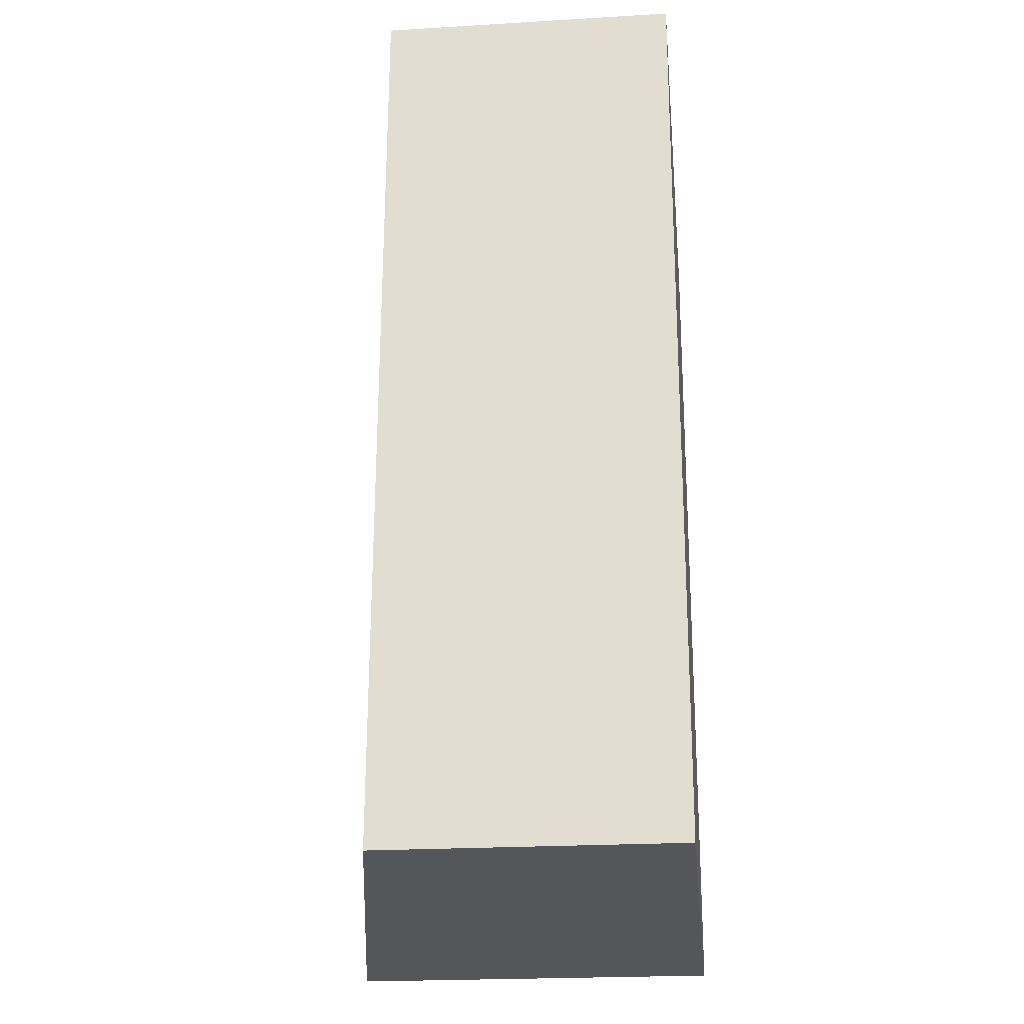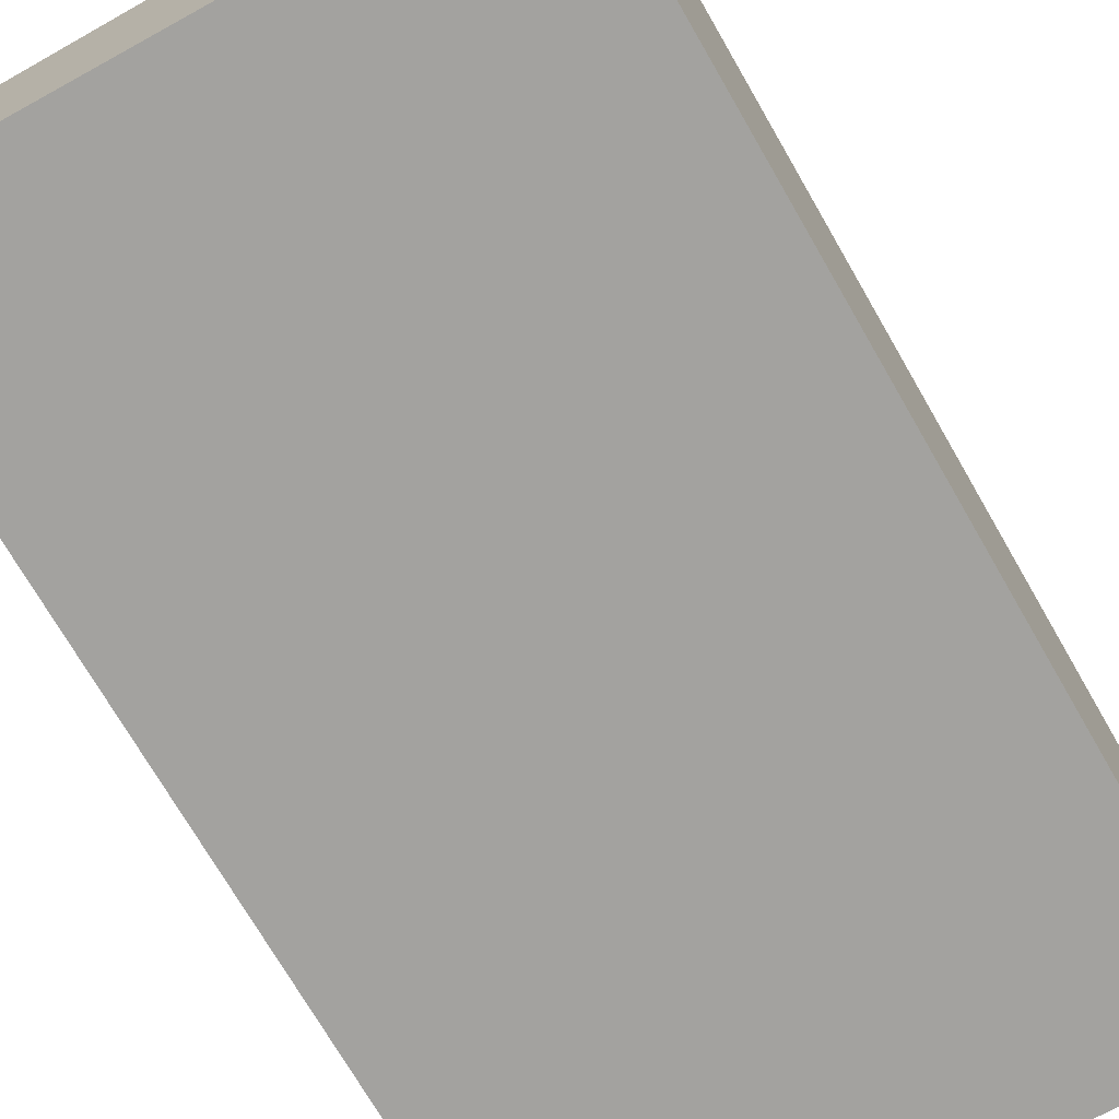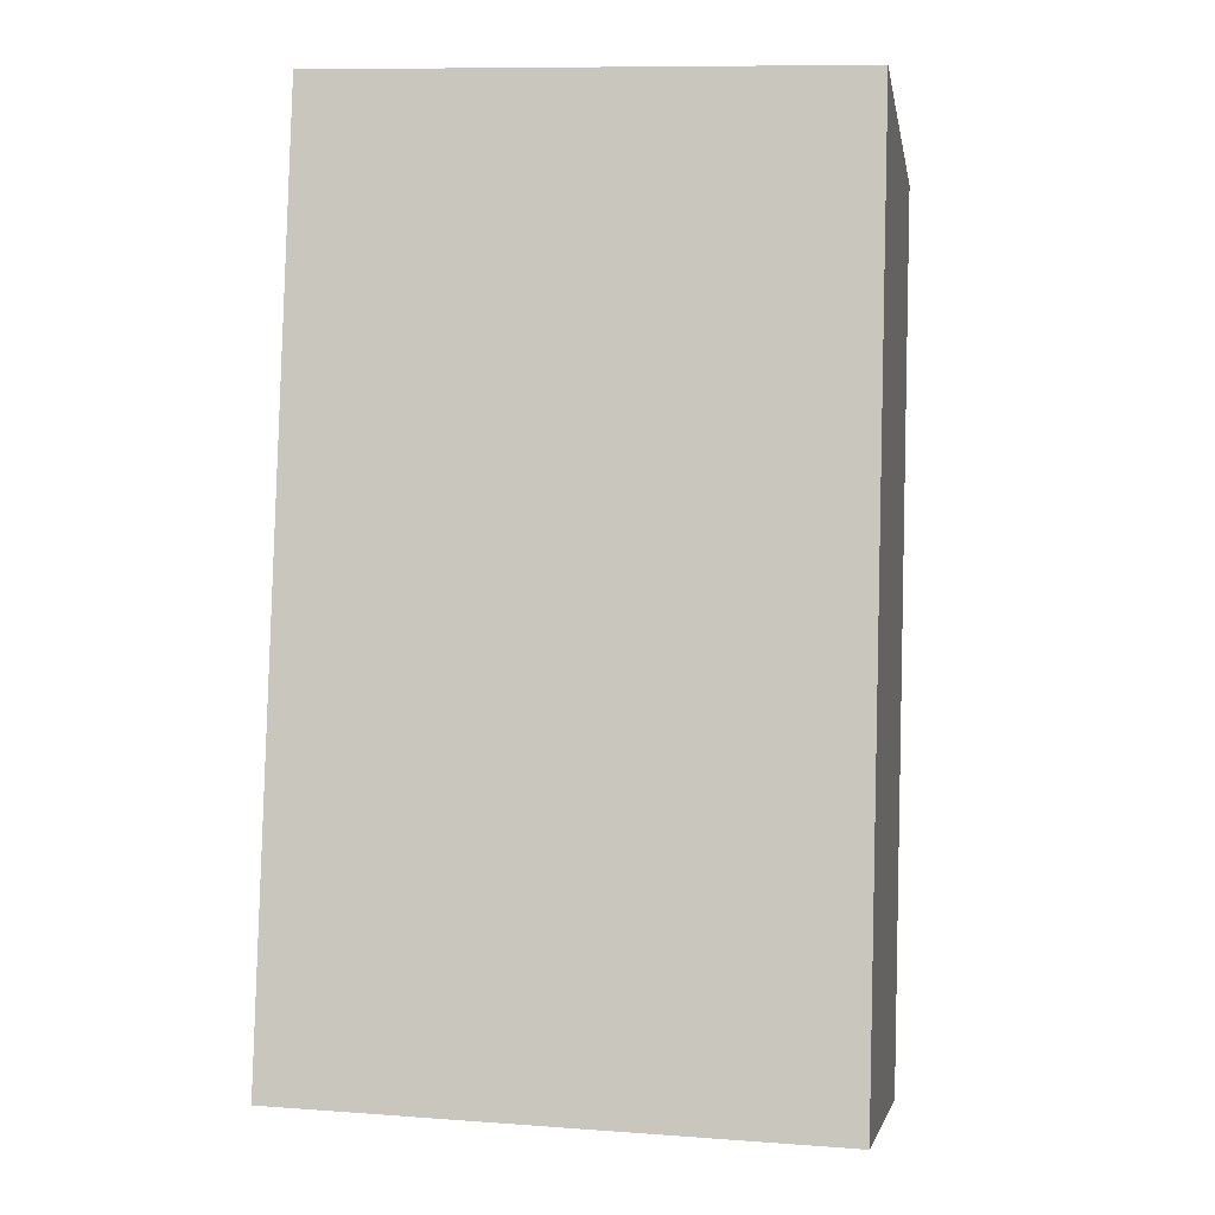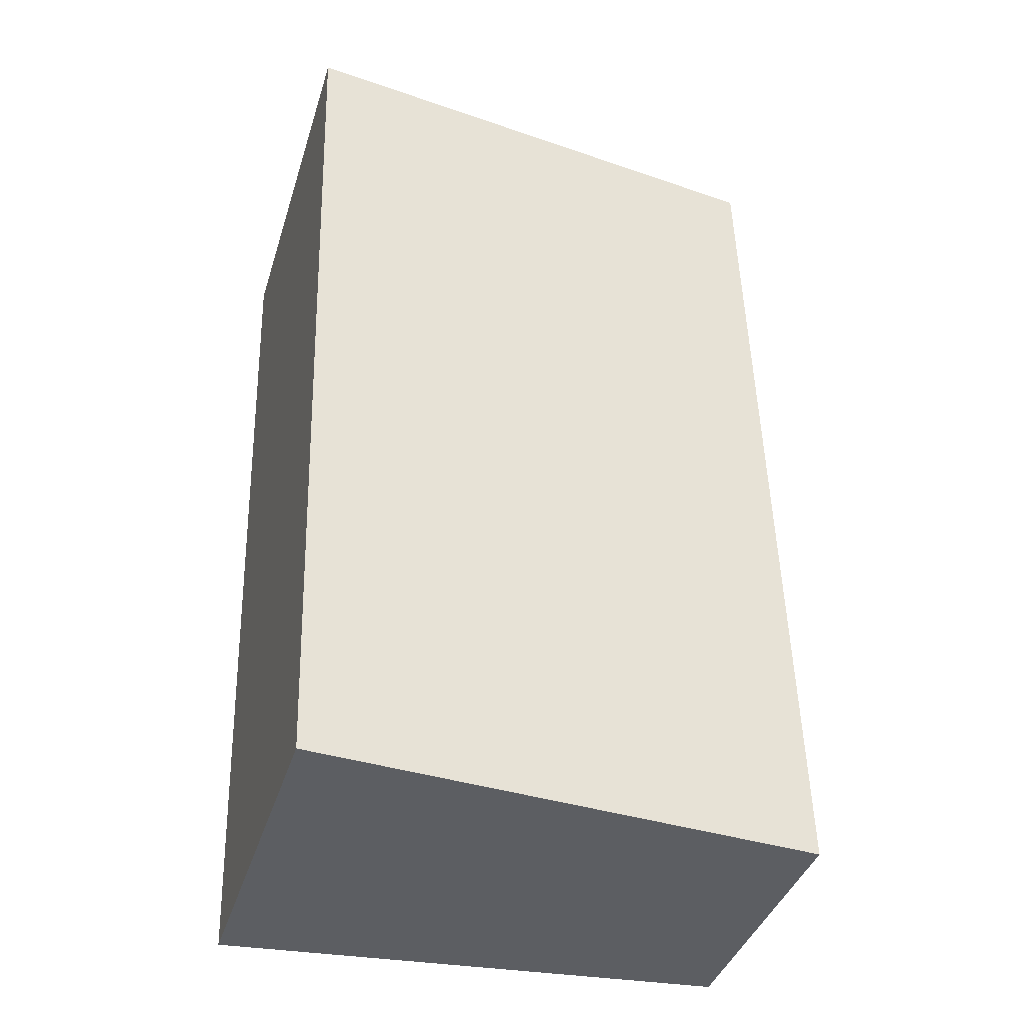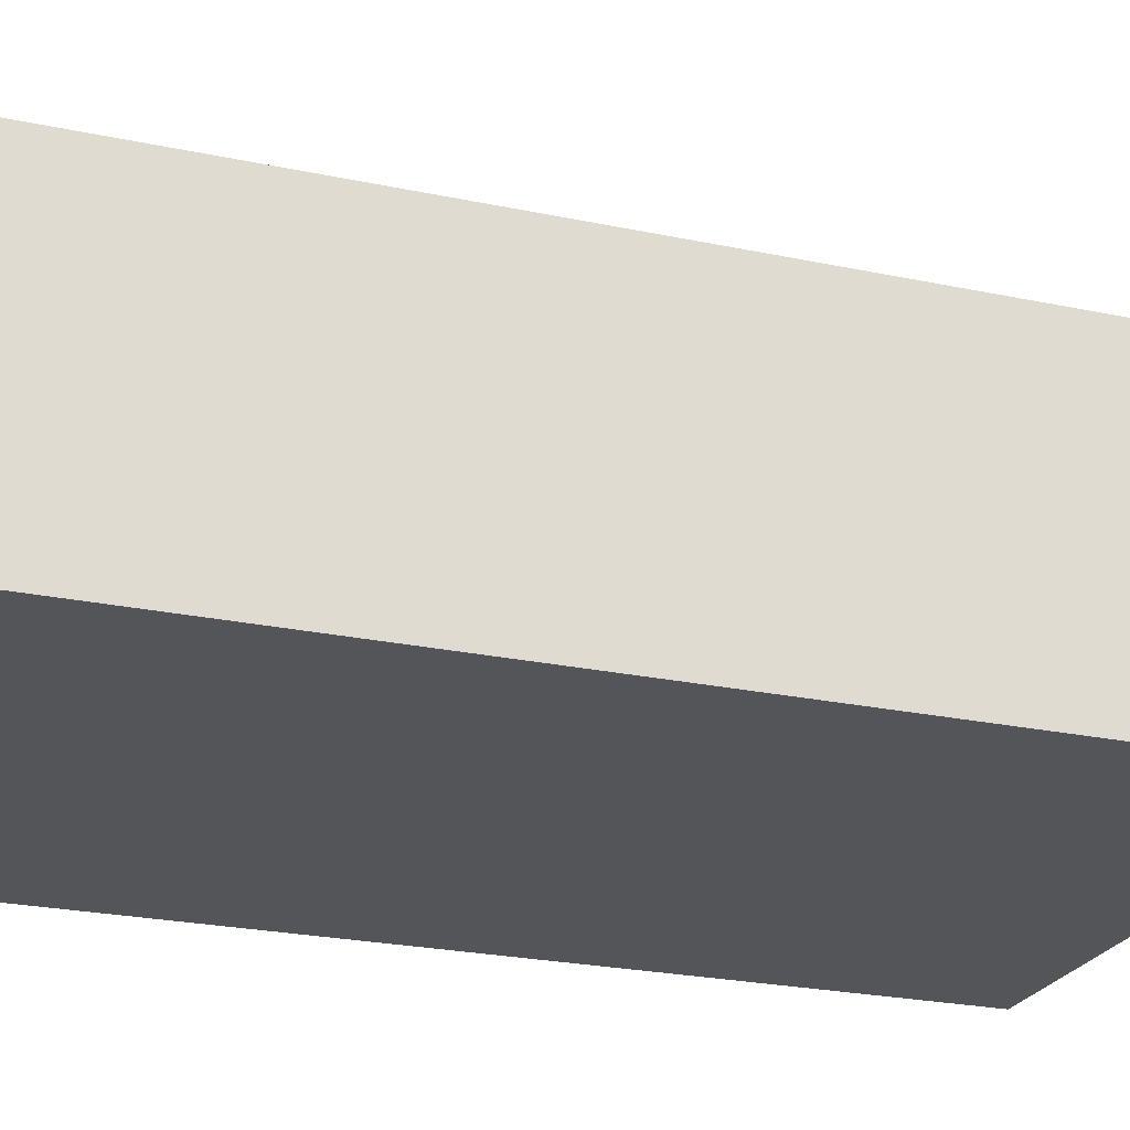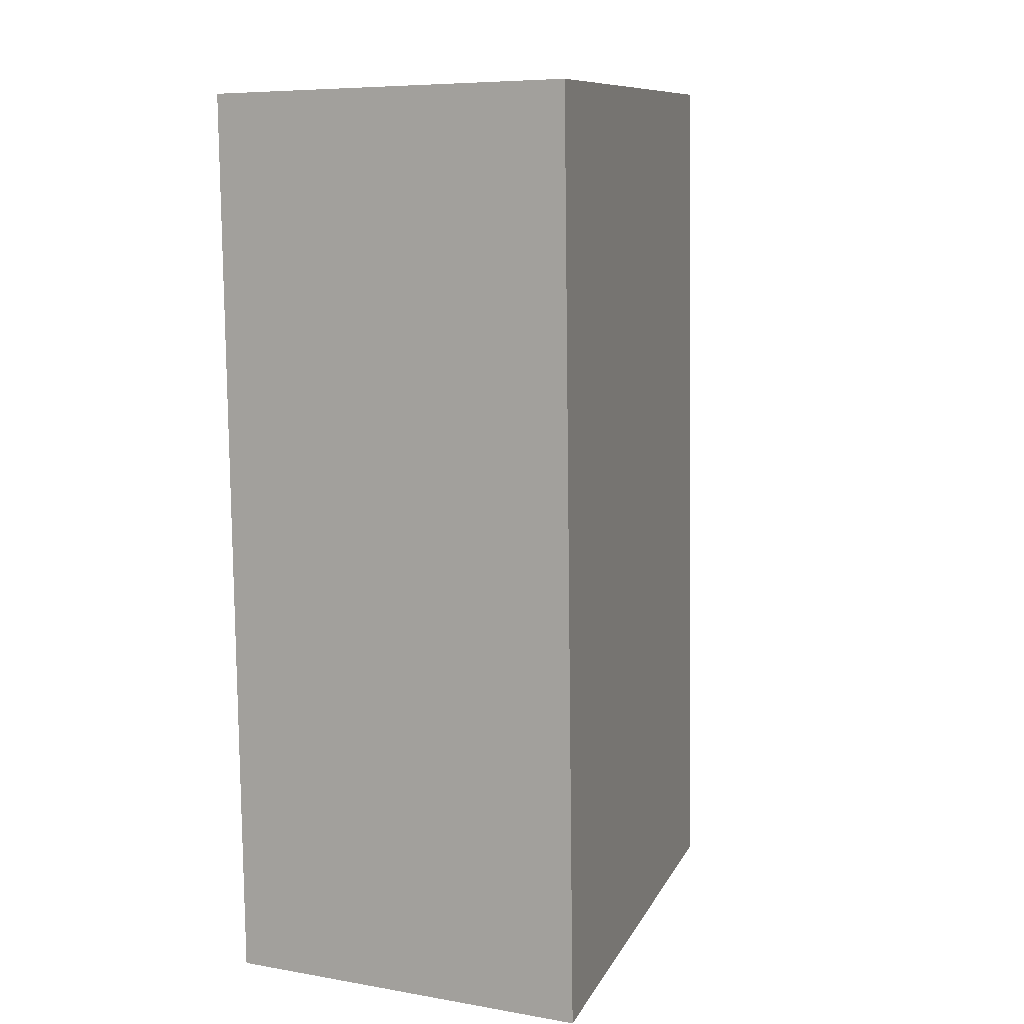
<metadata>
{"format":"obj","ext":"obj","renderer":"f3d","projection":"perspective","resolution":1024,"background":"white","views":[{"elev":-22.8,"azim":-84.2,"up":"+Z"},{"elev":-72.4,"azim":31.6,"up":"+Y"},{"elev":-5.5,"azim":9.9,"up":"+Z"},{"elev":-38.9,"azim":163.5,"up":"+Z"},{"elev":-24.6,"azim":-107.5,"up":"+Y"},{"elev":7.2,"azim":116.5,"up":"+Z"}]}
</metadata>
<code>
v  5.487 1.647e-17 -0.269
v  5.751 3.991 9.2
v  5.751 -5.634e-16 9.2
v  5.487 3.991 -0.2692
v  0.264 3.108 9.469
v  0.2639 -5.798e-16 9.469
v  0 0 0
v  6.64e-05 3.108 -9.835e-05
g defaultobject
f 1 2 3
f 2 1 4
f 3 5 6
f 5 3 2
f 5 7 6
f 7 5 8
f 8 1 7
f 1 8 4
f 8 2 4
f 2 8 5
f 3 7 1
f 7 3 6

</code>
